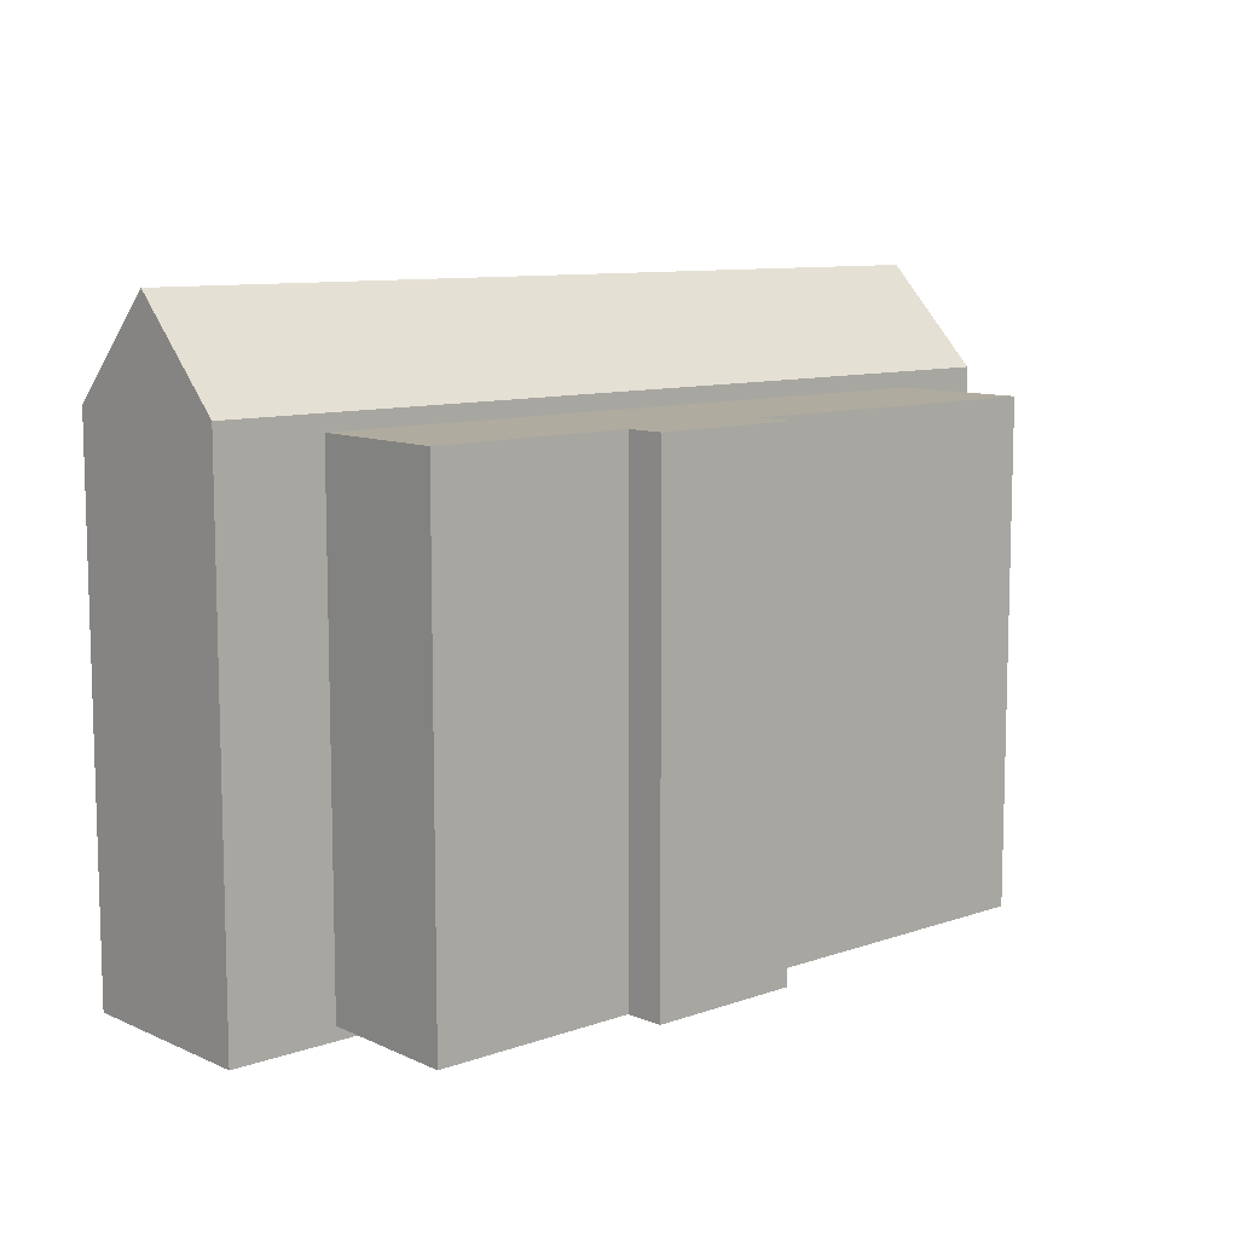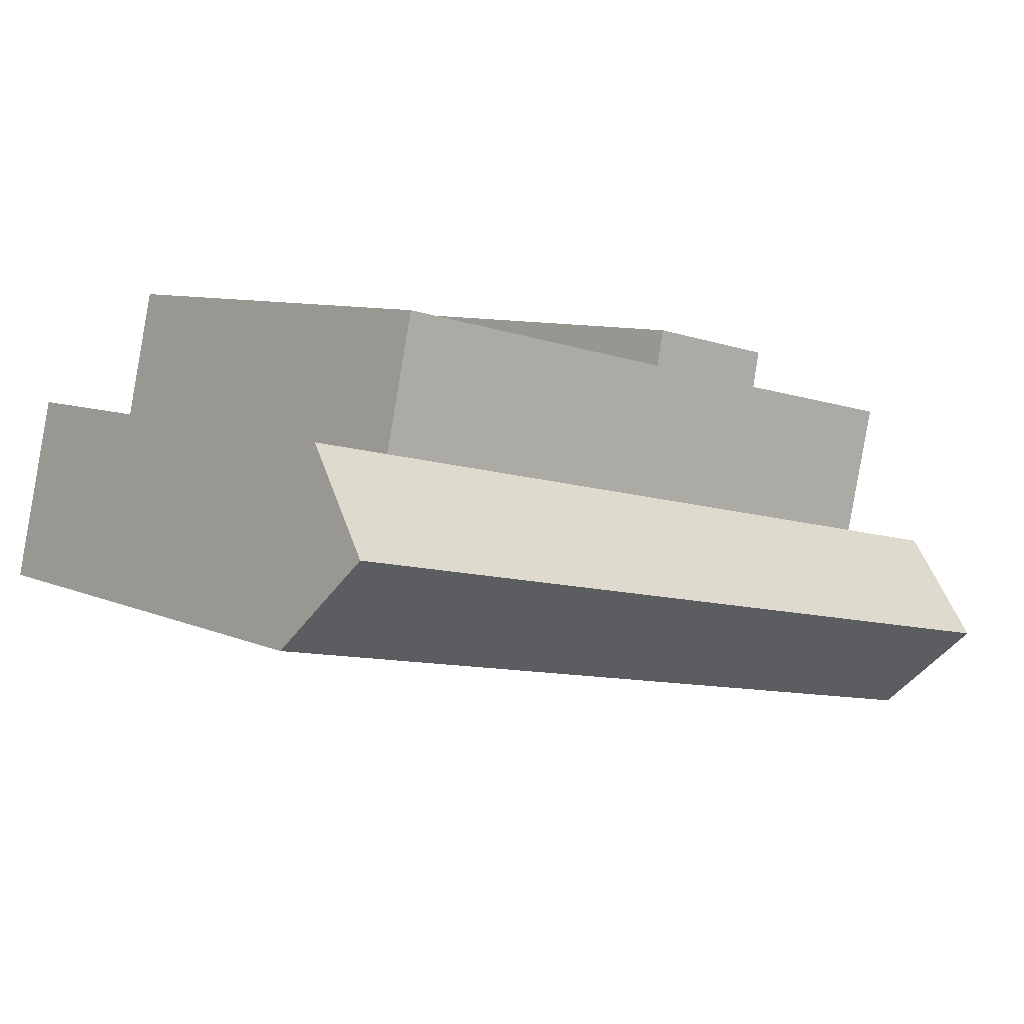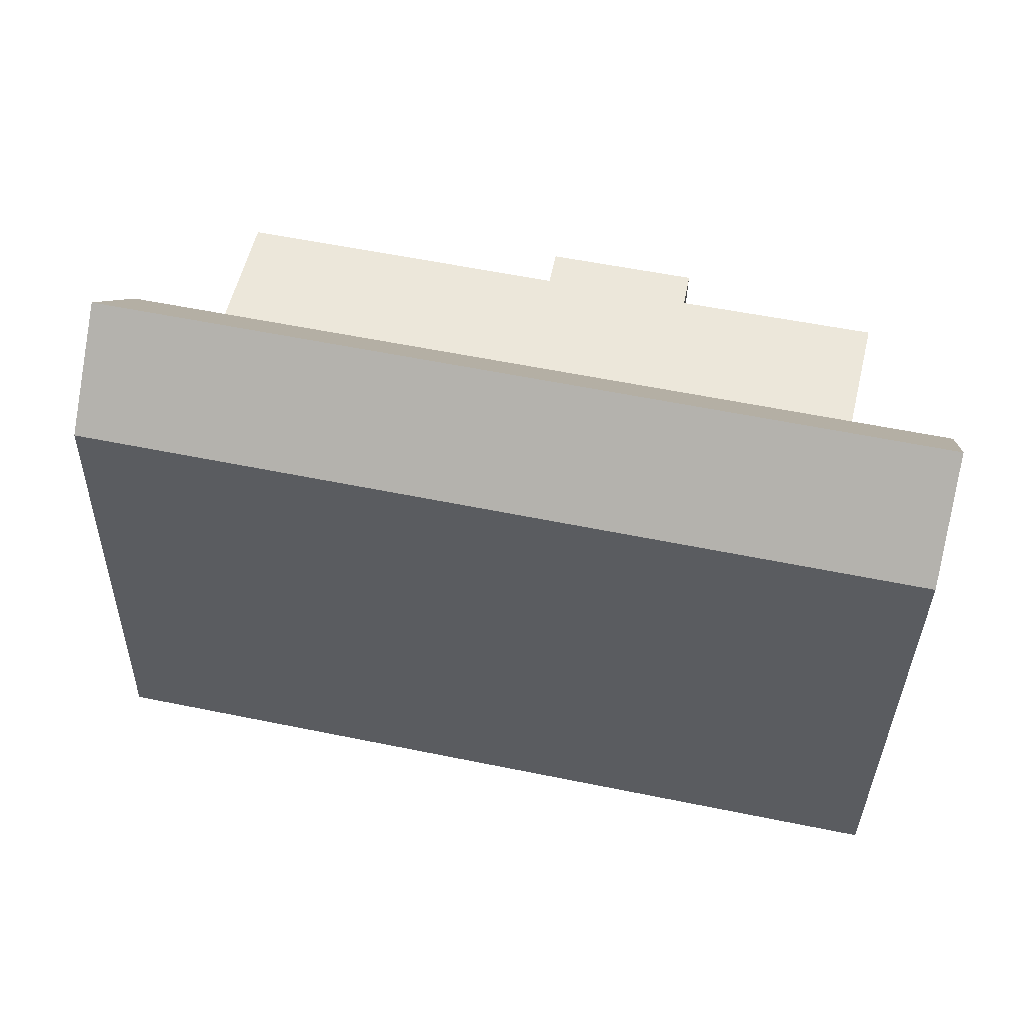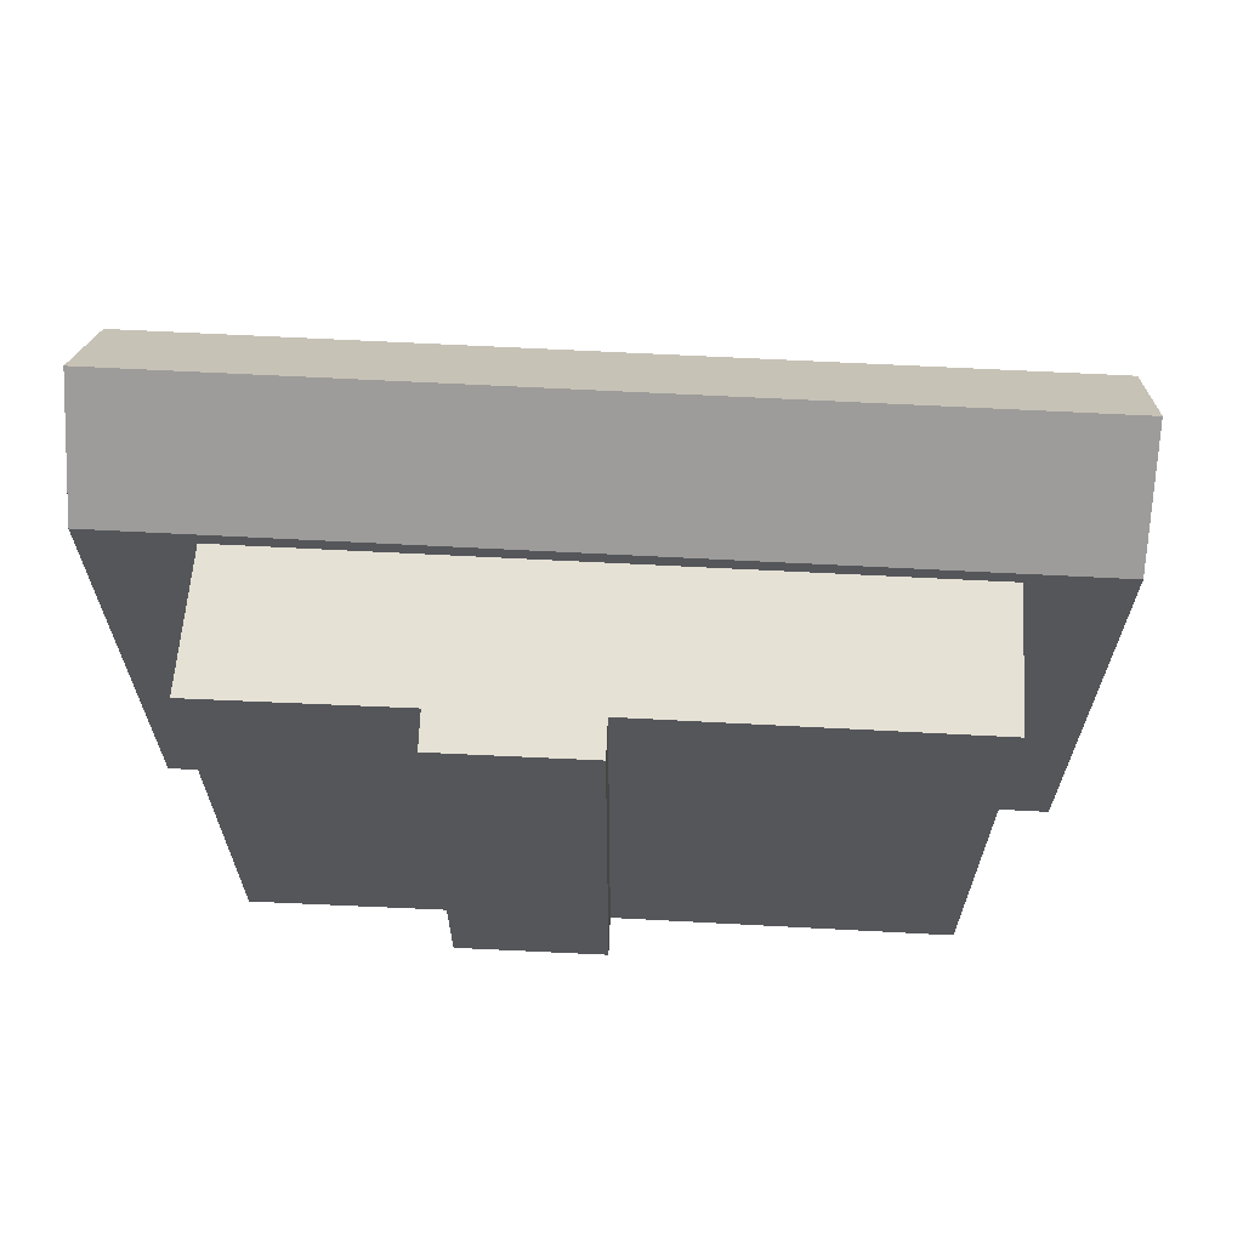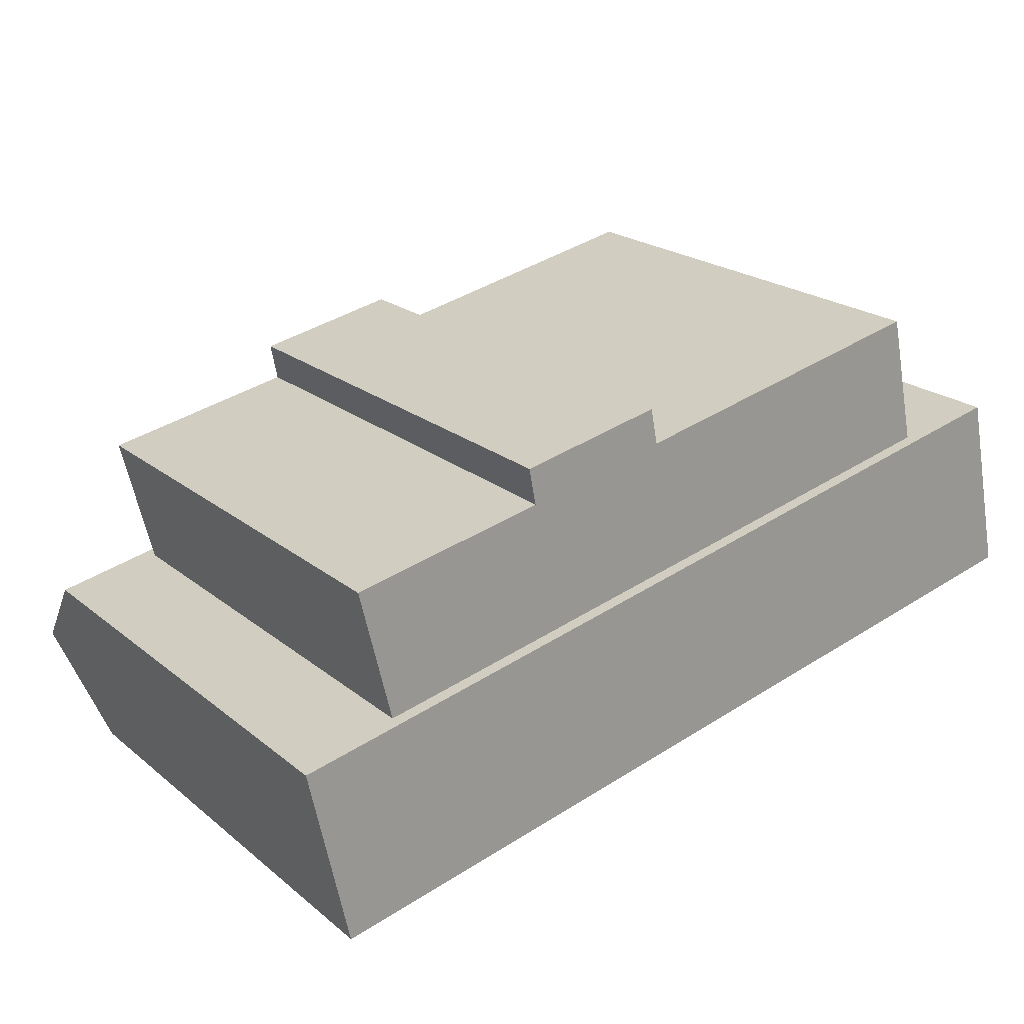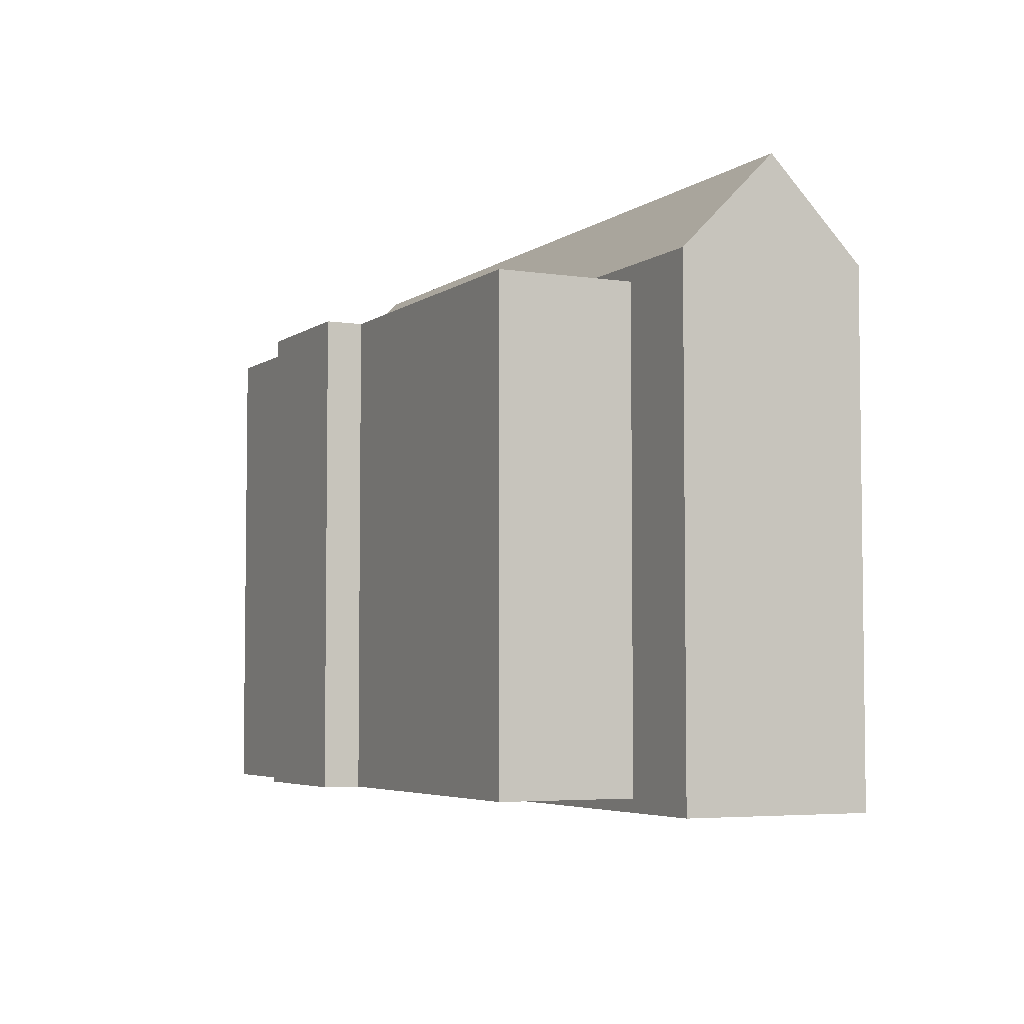
<metadata>
{"format":"obj","ext":"obj","renderer":"f3d","projection":"perspective","resolution":1024,"background":"white","views":[{"elev":9.6,"azim":-54.0,"up":"+Y"},{"elev":8.4,"azim":140.0,"up":"+Z"},{"elev":-36.3,"azim":179.0,"up":"+Z"},{"elev":64.3,"azim":-8.8,"up":"+Y"},{"elev":21.5,"azim":-35.9,"up":"+Z"},{"elev":-4.7,"azim":51.6,"up":"+Y"}]}
</metadata>
<code>
v  12.8 -4.321e-16 7.056
v  12.57 15.06 8.201
v  12.57 -5.022e-16 8.202
v  12.8 15.06 7.056
v  14.13 -4.492e-16 7.335
v  14.13 15.06 7.335
v  20.12 -5.264e-16 8.597
v  20.12 15.06 8.597
v  22.87 -5.618e-16 9.176
v  22.87 15.06 9.175
v  23.28 -4.469e-16 7.298
v  23.28 15.06 7.298
v  23.78 -3.054e-16 4.988
v  23.78 15.06 4.988
v  27.95 15.54 -0.2459
v  27.31 -0.41 2.675
v  27.95 -0.41 -0.2454
v  26.67 -0.41 5.595
v  26.67 15.54 5.594
v  27.31 18.56 2.674
v  0.00034 15.54 -0.0005037
v  0.6405 -0.41 -2.92
v  0 -0.41 -2.511e-17
v  1.281 -0.41 -5.84
v  1.281 15.54 -5.841
v  0.6409 18.56 -2.921
v  3.157 15.06 0.6648
v  3.157 -4.074e-17 0.6653
v  2.672 15.06 2.651
v  2.671 -1.624e-16 2.652
v  2.126 15.06 4.881
v  2.126 -2.989e-16 4.881
v  4.78 -3.317e-16 5.417
v  4.781 15.06 5.416
v  8.254 -3.745e-16 6.116
v  8.254 15.06 6.115
v  8.031 15.06 7.272
v  8.031 -4.453e-16 7.272
g defaultobject
f 1 2 3
f 2 1 4
f 5 4 1
f 4 5 6
f 7 6 5
f 6 7 8
f 9 8 7
f 8 9 10
f 11 10 9
f 10 11 12
f 13 12 11
f 12 13 14
f 15 16 17
f 16 15 18
f 18 15 19
f 19 15 20
f 21 22 23
f 22 21 24
f 24 21 25
f 25 21 26
f 18 21 23
f 21 18 19
f 25 17 24
f 17 25 15
f 27 13 28
f 13 27 14
f 29 28 30
f 28 29 27
f 31 30 32
f 30 31 29
f 33 31 32
f 31 33 34
f 35 34 33
f 34 35 36
f 37 35 38
f 35 37 36
f 3 37 38
f 37 3 2
f 13 30 28
f 30 13 32
f 32 13 33
f 33 13 35
f 35 13 38
f 38 13 1
f 1 13 5
f 5 13 7
f 7 13 11
f 7 11 9
f 3 38 1
f 16 24 17
f 24 16 18
f 24 18 23
f 24 23 22
f 27 12 14
f 12 27 10
f 10 27 8
f 8 27 6
f 6 27 4
f 4 27 2
f 2 27 36
f 36 27 34
f 34 27 29
f 34 29 31
f 37 2 36
f 26 19 20
f 19 26 21
f 25 20 15
f 20 25 26

</code>
